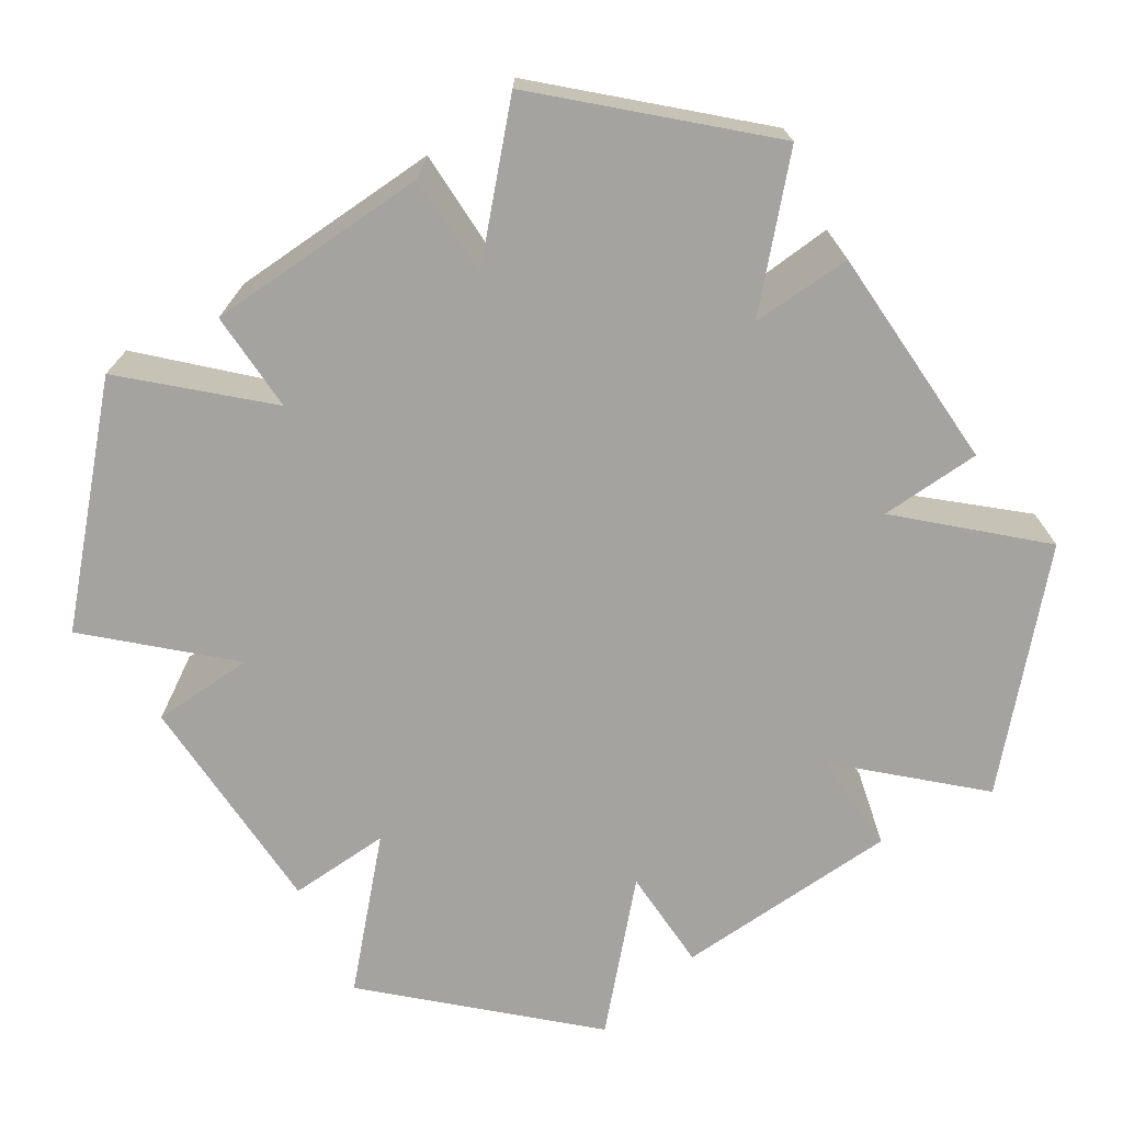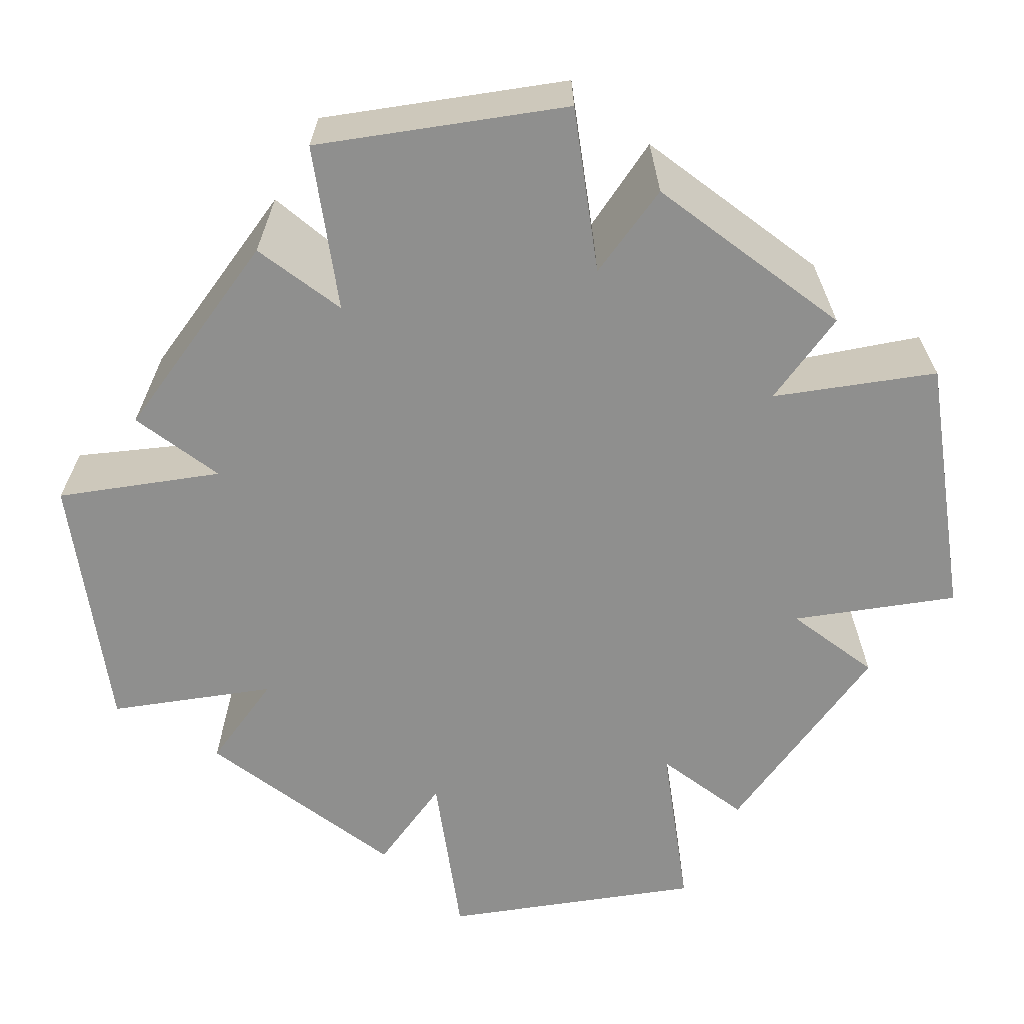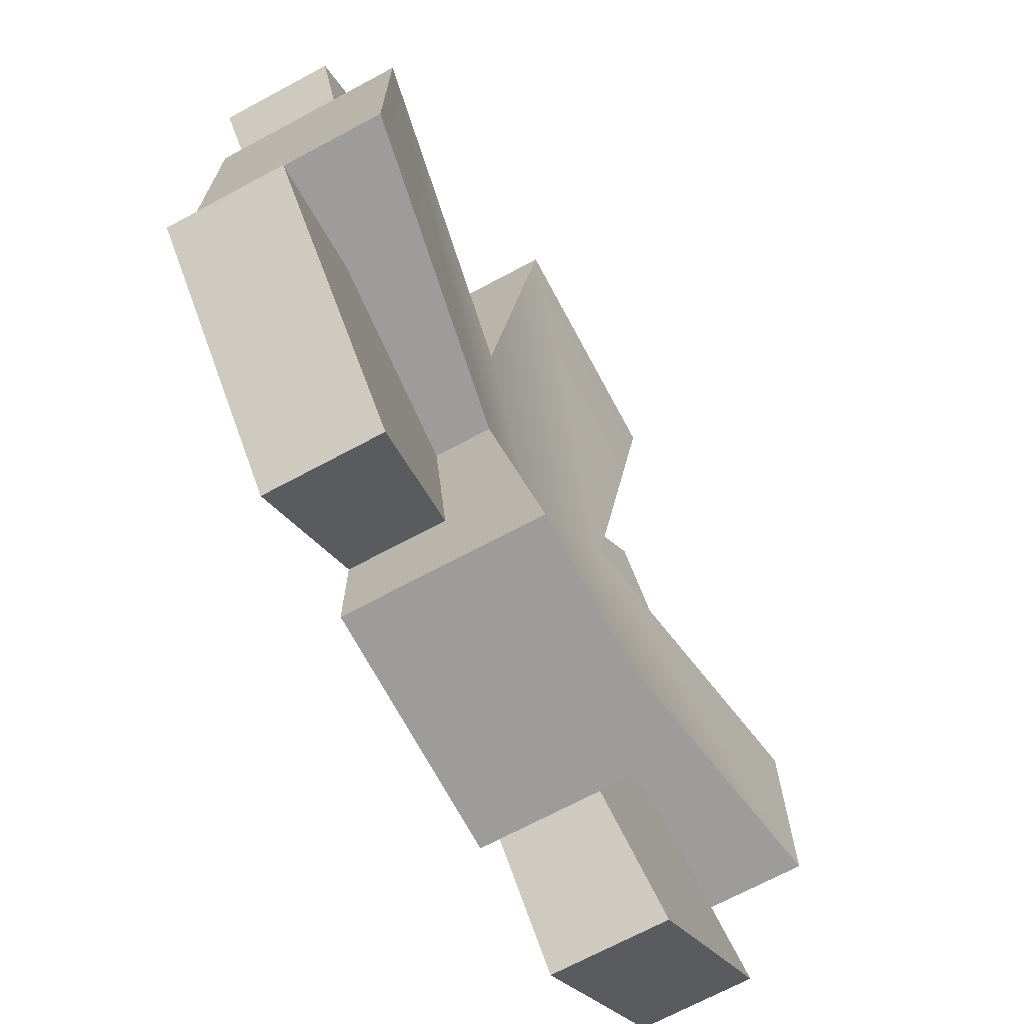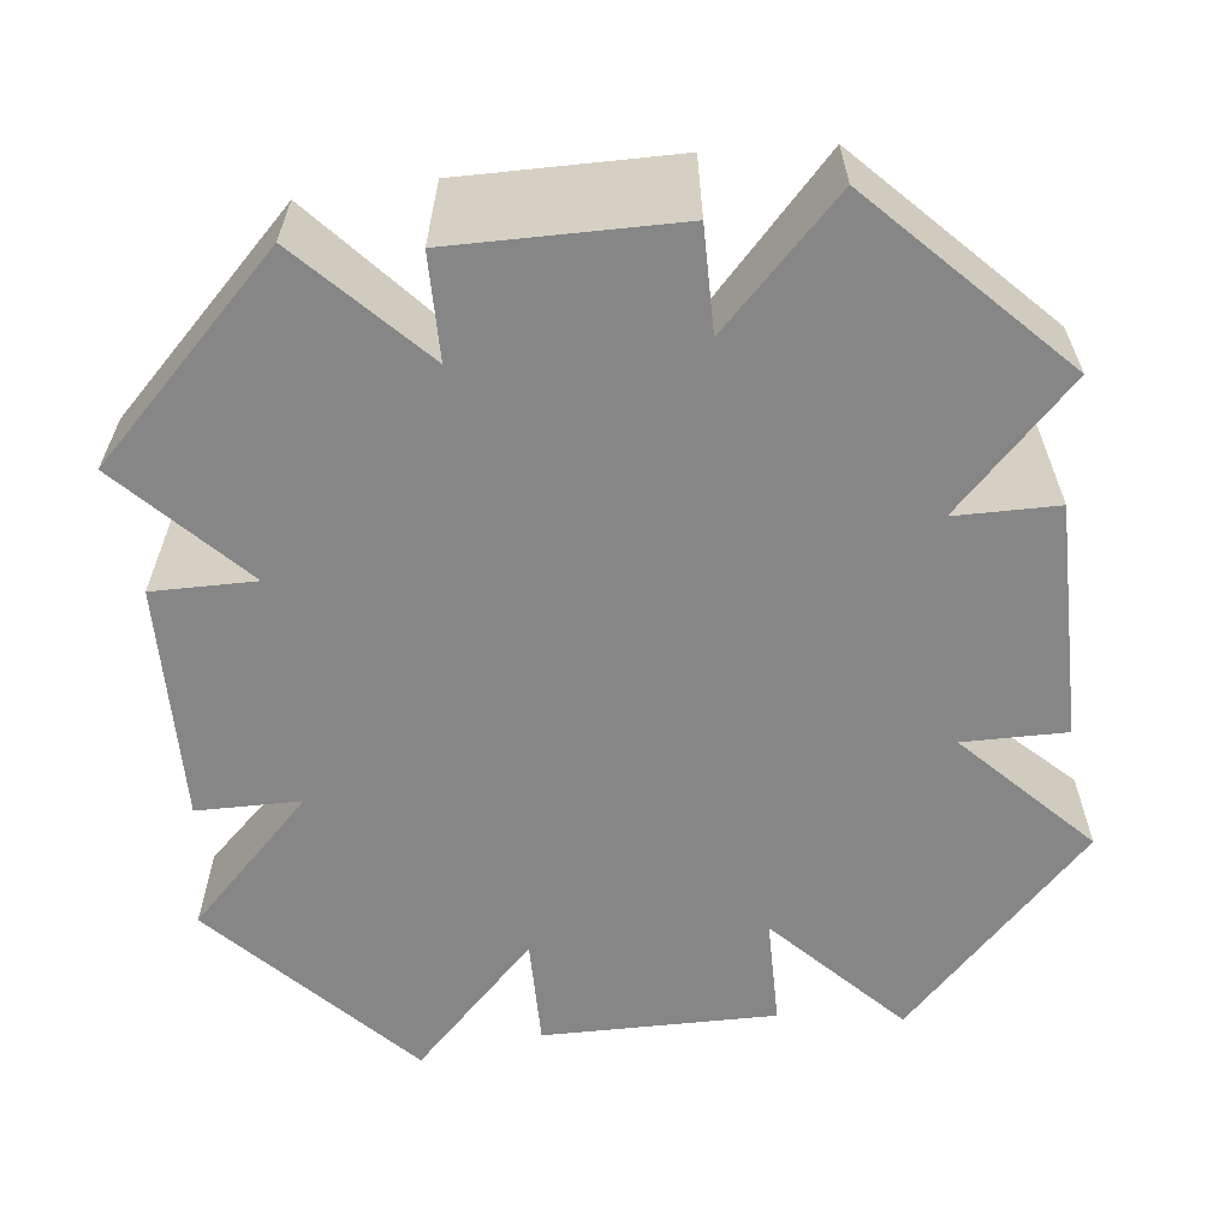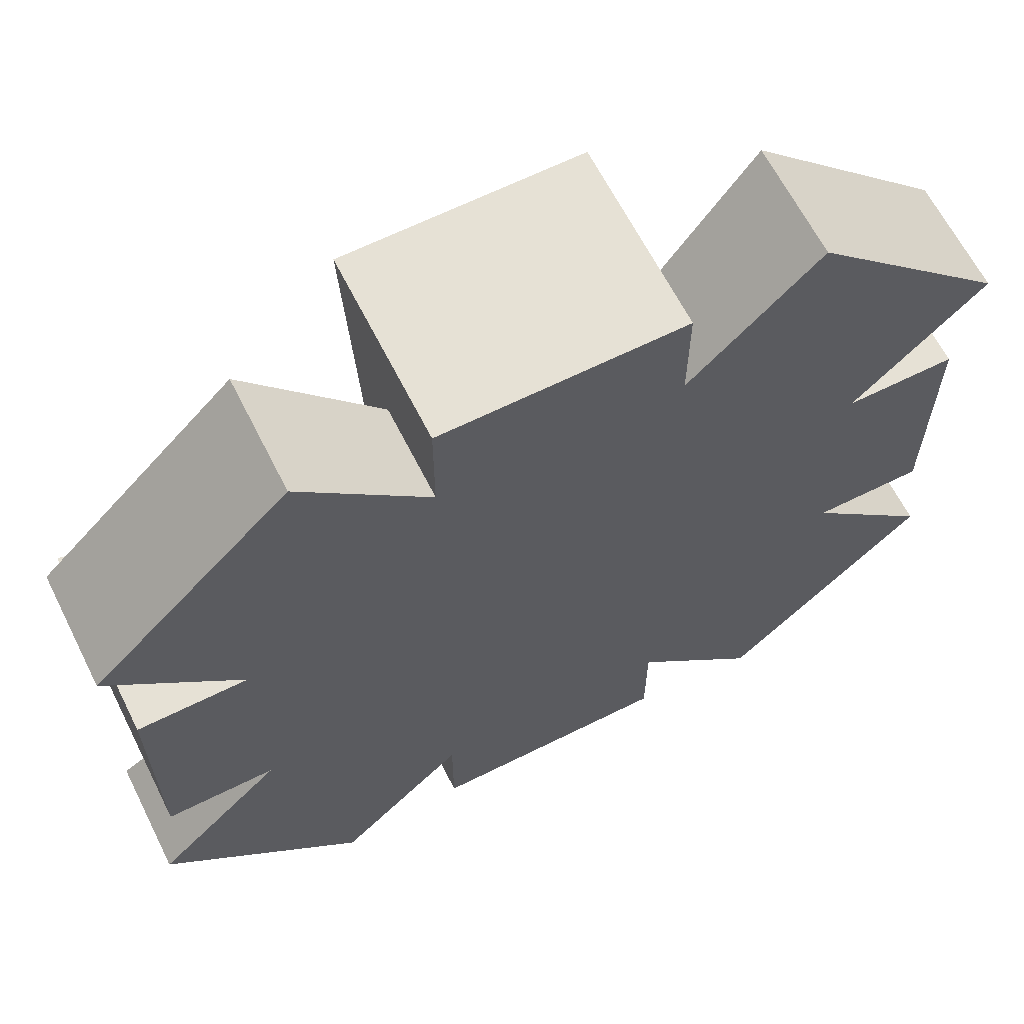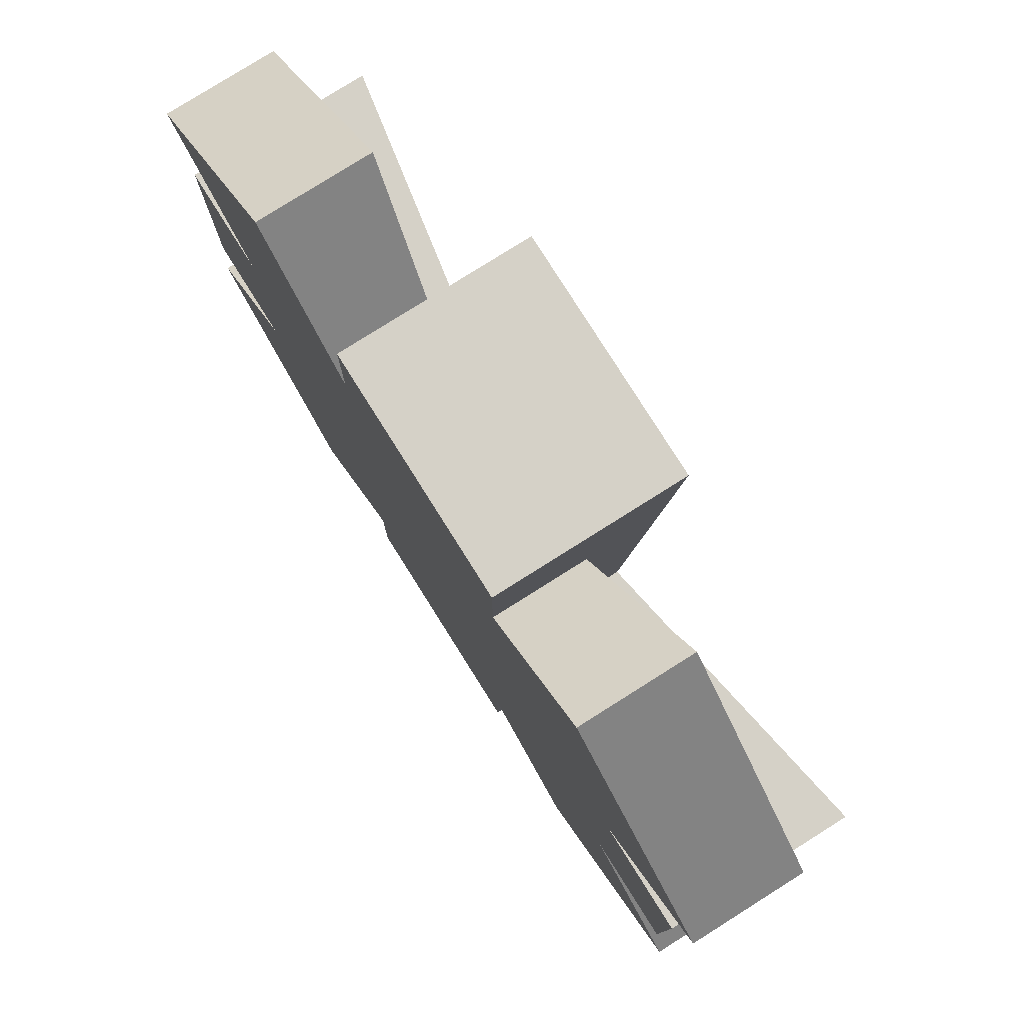
<metadata>
{"format":"obj","ext":"obj","renderer":"f3d","projection":"perspective","resolution":1024,"background":"white","views":[{"elev":-72.9,"azim":124.5,"up":"+Y"},{"elev":-65.2,"azim":-36.4,"up":"+Y"},{"elev":-70.2,"azim":118.2,"up":"+Z"},{"elev":-62.0,"azim":-84.0,"up":"+Y"},{"elev":64.2,"azim":-26.7,"up":"+Z"},{"elev":79.1,"azim":57.8,"up":"+Z"}]}
</metadata>
<code>
g Mesh1 Campfire Model
v 0.6993 0.1035 -0.1545
v 0.5448 0.0135 -0
v 0.6993 0.0135 -0.1545
f 1 2 3
v 0.5448 0.1035 -0
f 2 1 4
v 0.5992 0.08828 -0.2547
f 5 4 1
v 0.4447 0.07654 -0.2547
f 6 4 5
v 0.4447 0.08828 -0.1002
f 4 6 7
v 0.4447 0.1205 -0.2547
f 8 7 6
v 0.4447 0.1635 -0.01466
f 7 8 9
v 0.3497 0.1035 -0.3497
f 10 9 8
v 0.2547 0.1205 -0.2547
f 11 9 10
v 0.2547 0.1635 -0.01466
f 9 11 12
v 0.2547 0.08828 -0.1002
f 13 12 11
v 0.2547 0.0135 -0.01466
f 12 13 14
v 0.2547 0.0135 -0.1002
f 14 13 15
v 0.1545 0.0135 -4.153e-13
f 13 16 15
v 0.1545 0.1035 -4.153e-13
f 16 13 17
v 0.2547 0.07654 -0.2547
f 18 17 13
v 0.1002 0.08828 -0.2547
f 19 17 18
v 0 0.1035 -0.1545
f 17 19 20
v 0.1002 0.0135 -0.2547
f 21 20 19
v 0 0.0135 -0.1545
f 20 21 22
f 16 22 21
f 16 20 22
f 20 16 17
v 0.1545 0.0135 -0.6993
f 21 23 16
v 0.1002 0.0135 -0.4447
f 24 23 21
v 4.144e-13 0.0135 -0.5448
f 23 24 25
v 4.144e-13 0.1035 -0.5448
f 24 26 25
v 0.1002 0.08828 -0.4447
f 26 24 27
v 0.01466 0.1635 -0.4447
f 24 28 27
v 0.01466 0.0135 -0.4447
f 28 24 29
f 21 29 24
v 0.01466 0.0135 -0.2547
f 29 21 30
f 19 30 21
v 0.01466 0.1635 -0.2547
f 30 19 31
f 31 19 11
f 11 19 18
f 13 11 18
f 11 28 31
v 0.2547 0.1205 -0.4447
f 28 11 32
f 32 11 10
v 0.2547 0.1635 -0.6847
f 10 33 32
v 0.4447 0.1635 -0.6847
f 33 10 34
v 0.4447 0.1205 -0.4447
f 34 10 35
f 8 35 10
v 0.6847 0.1635 -0.2547
f 35 8 36
f 5 36 8
v 0.5992 0.0135 -0.2547
f 37 36 5
v 0.6847 0.0135 -0.2547
f 36 37 38
v 0.6847 0.0135 -0.4447
f 37 39 38
v 0.5992 0.0135 -0.4447
f 39 37 40
v 0.5448 0.0135 -0.6993
f 37 41 40
f 2 41 37
v 0.4447 0.0135 -0.1002
f 42 41 2
v 0.4447 0.0135 -0.5992
f 41 42 43
v 0.4447 0.0135 -0.01466
f 44 43 42
v 0.4447 0.0135 -0.6847
f 44 45 43
f 14 45 44
f 15 45 14
v 0.2547 0.0135 -0.5992
f 46 45 15
v 0.2547 0.0135 -0.6847
f 45 46 47
v 0.2547 0.08828 -0.5992
f 48 47 46
f 47 48 33
v 0.2547 0.07654 -0.4447
f 49 33 48
f 33 49 32
f 32 49 27
v 0.1545 0.1035 -0.6993
f 50 27 49
f 27 50 26
f 23 26 50
f 26 23 25
f 48 23 50
f 23 48 46
f 15 23 46
f 16 23 15
f 50 49 48
f 27 28 32
f 33 45 47
f 45 33 34
f 34 43 45
v 0.4447 0.08828 -0.5992
f 34 51 43
v 0.4447 0.07654 -0.4447
f 34 52 51
f 52 34 35
v 0.5992 0.08828 -0.4447
f 35 53 52
v 0.6847 0.1635 -0.4447
f 54 53 35
f 39 53 54
f 53 39 40
v 0.6993 0.1035 -0.5448
f 40 55 53
v 0.6993 0.0135 -0.5448
f 55 40 56
f 56 40 41
f 41 55 56
v 0.5448 0.1035 -0.6993
f 55 41 57
f 41 51 57
f 51 41 43
f 51 53 57
f 53 51 52
f 57 53 55
f 36 39 54
f 39 36 38
f 35 36 54
f 9 14 44
f 14 9 12
f 42 9 44
f 9 42 7
f 2 7 42
f 7 2 4
f 2 37 3
f 37 1 3
f 1 37 5
f 8 6 5
f 28 30 31
f 30 28 29

</code>
